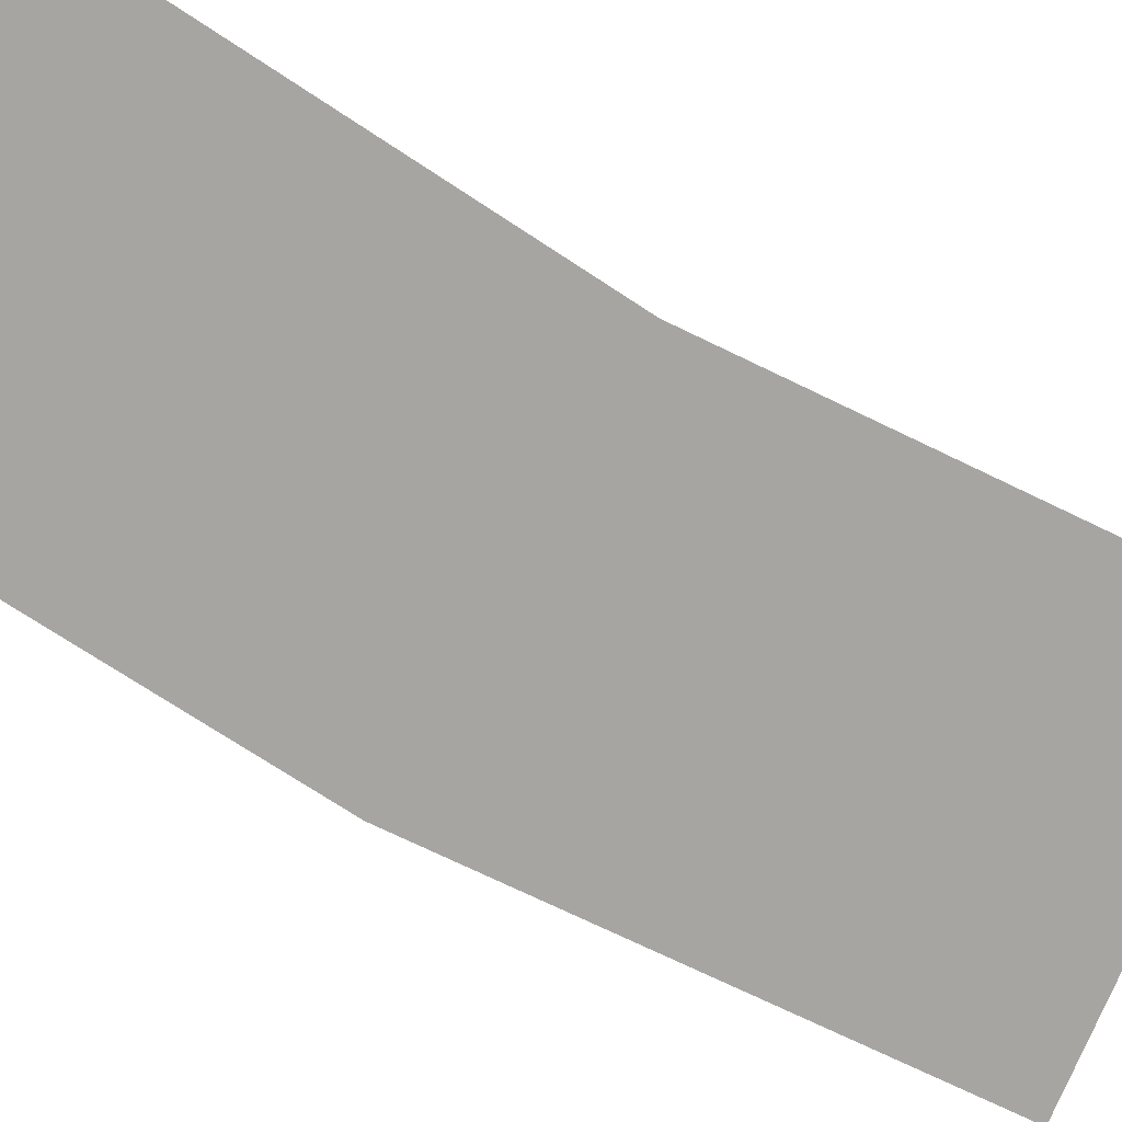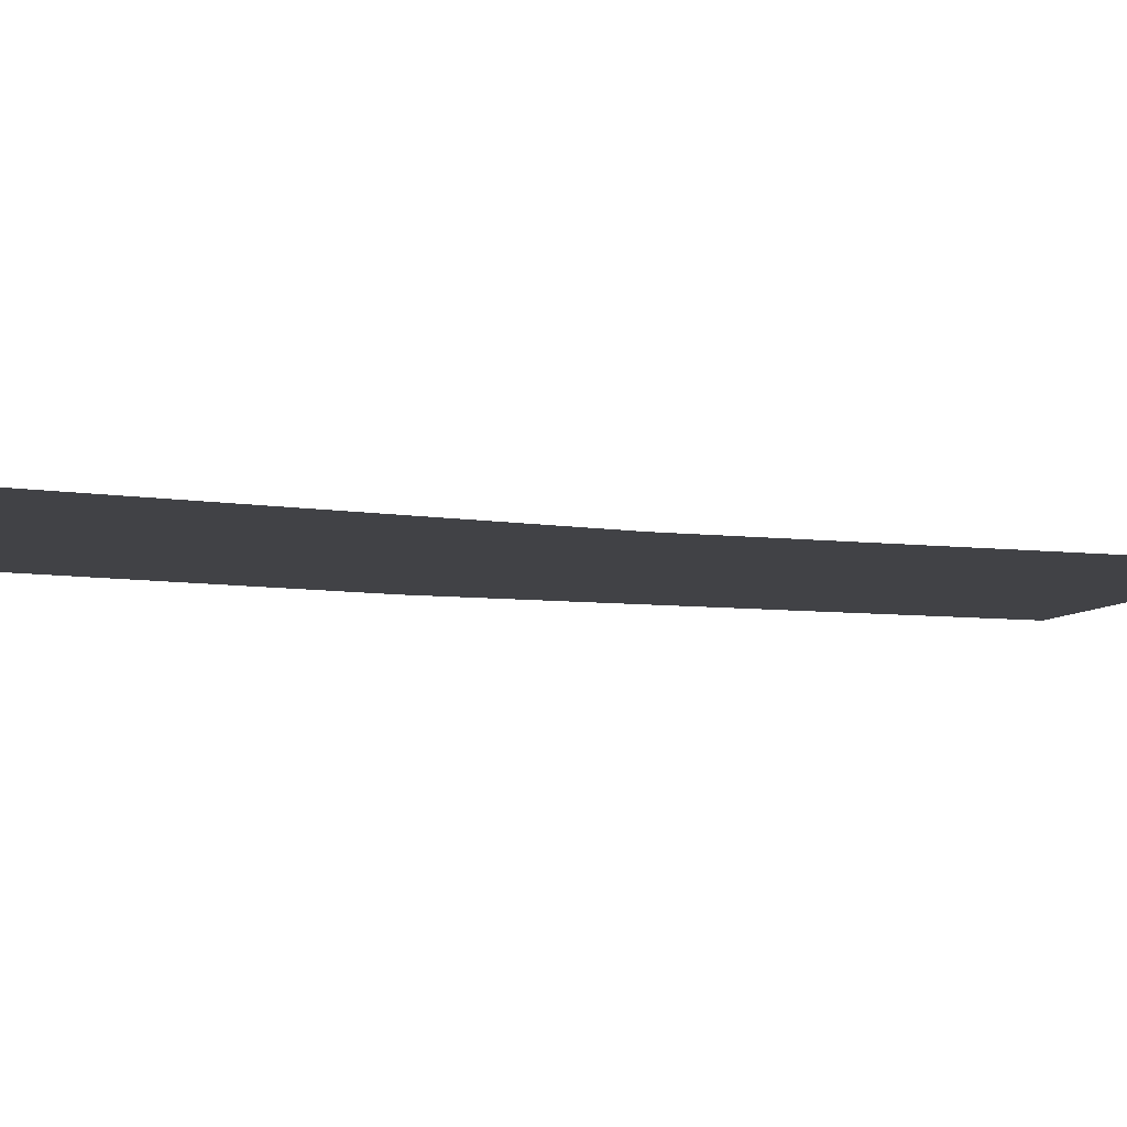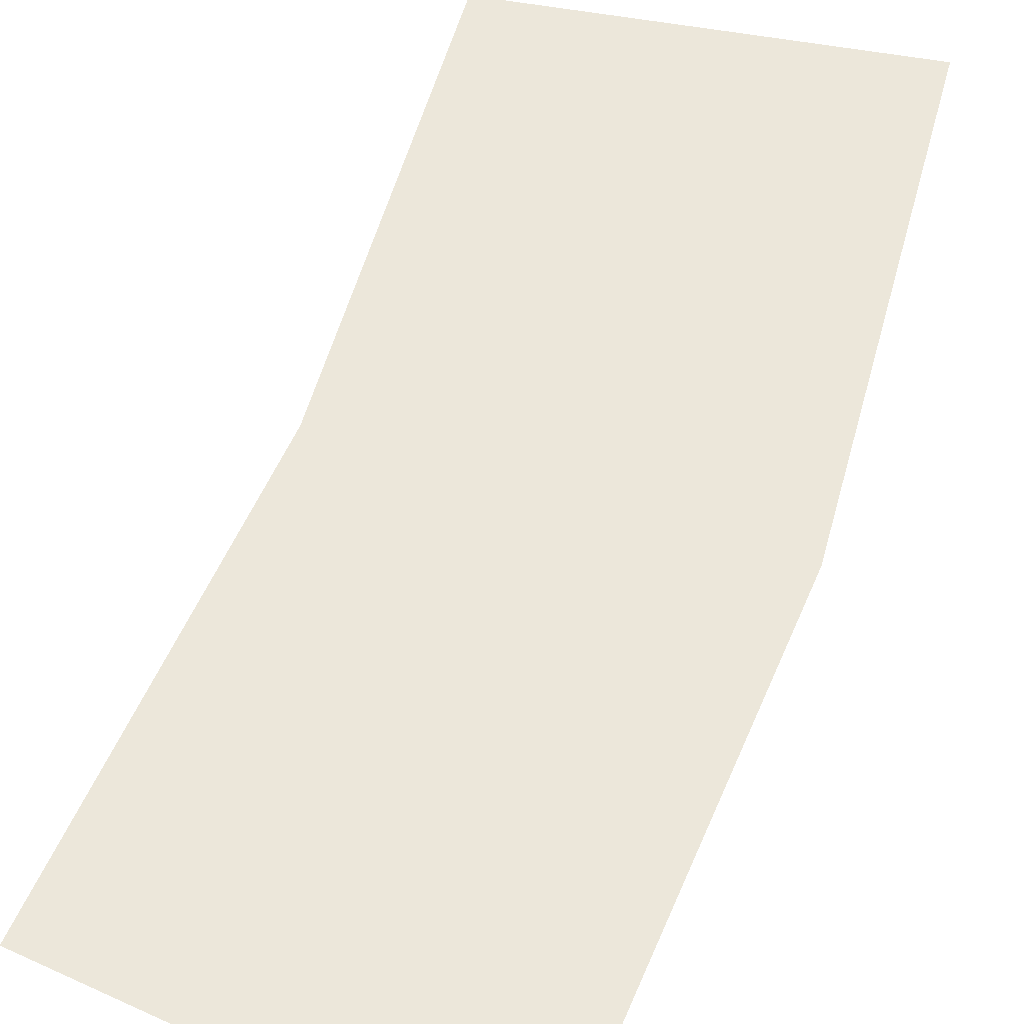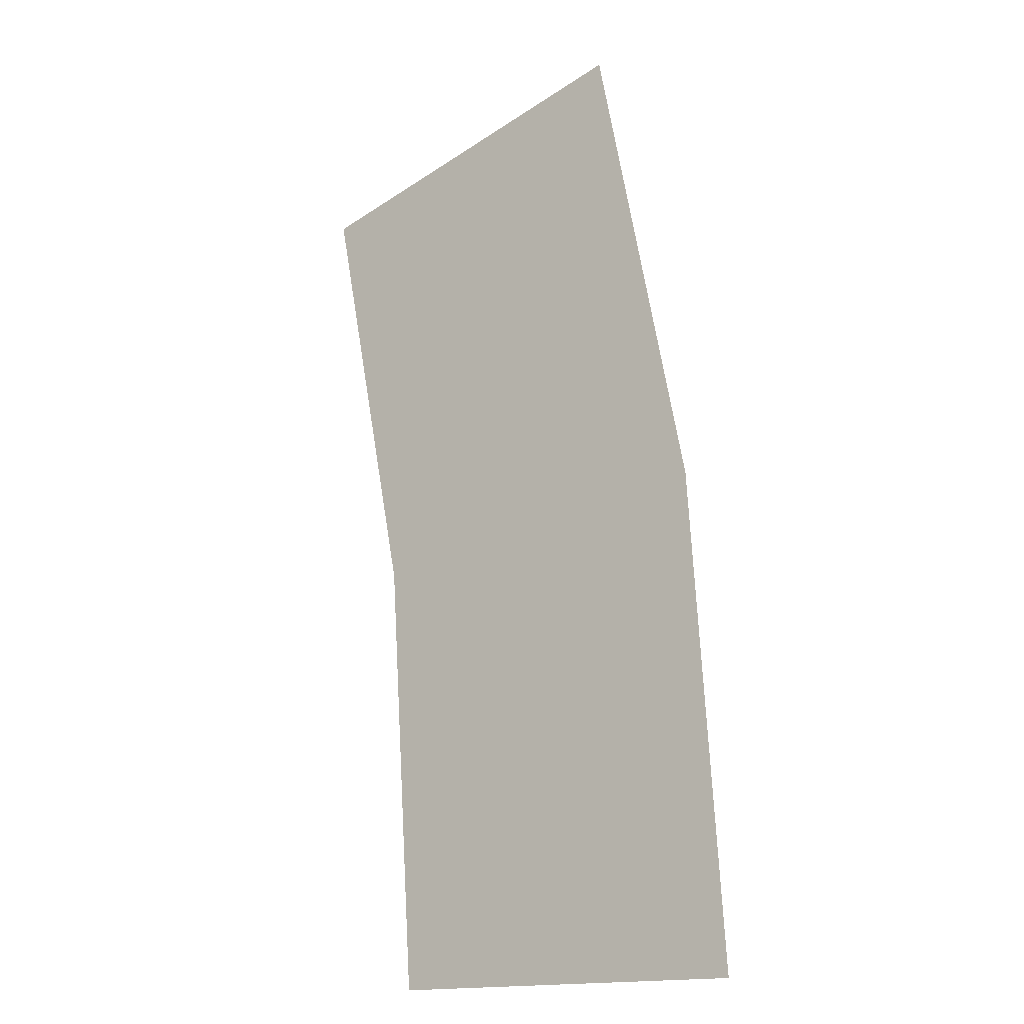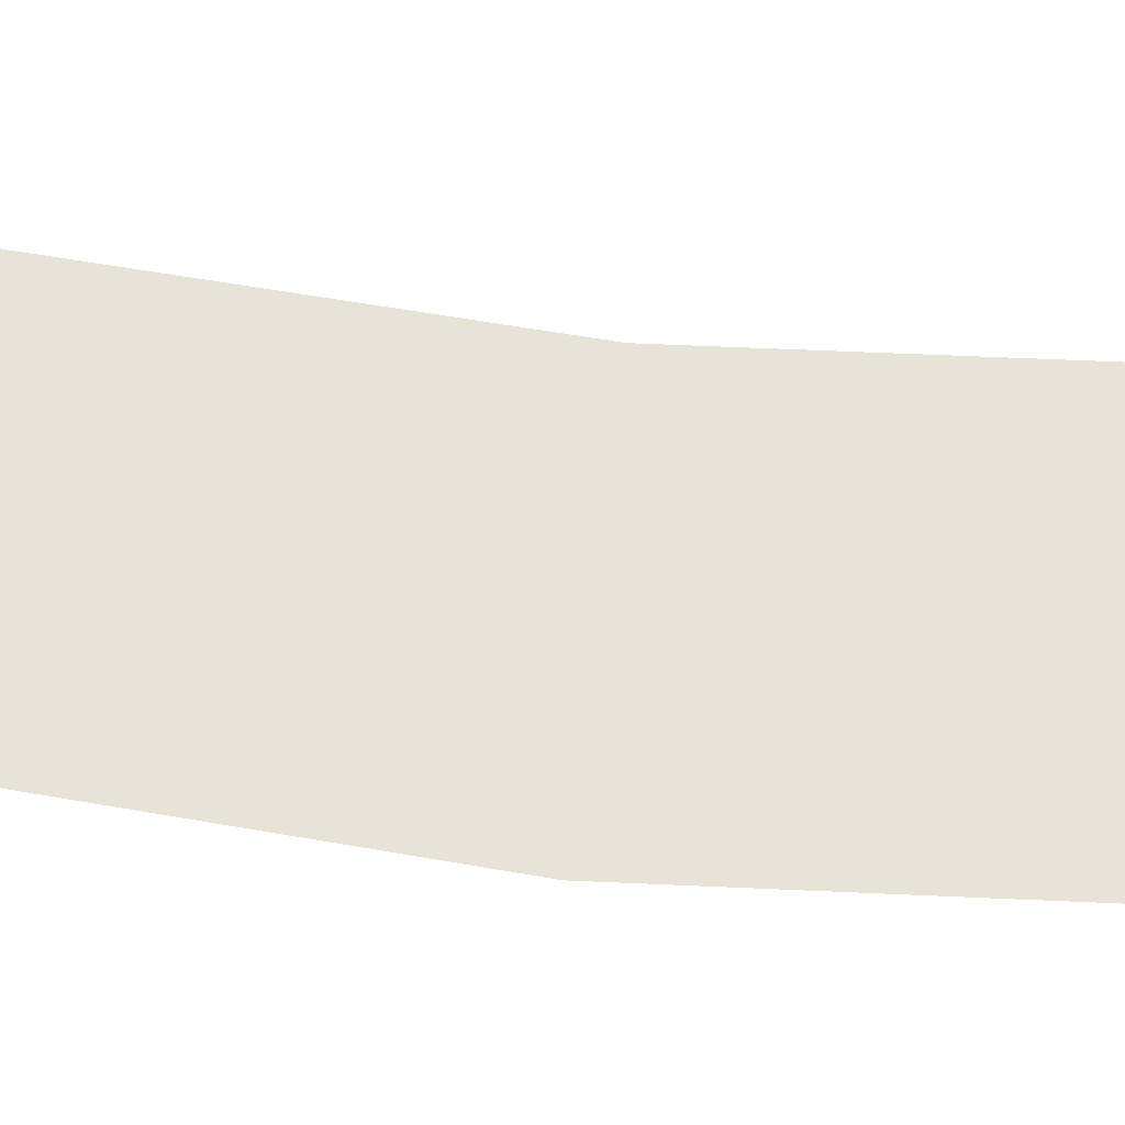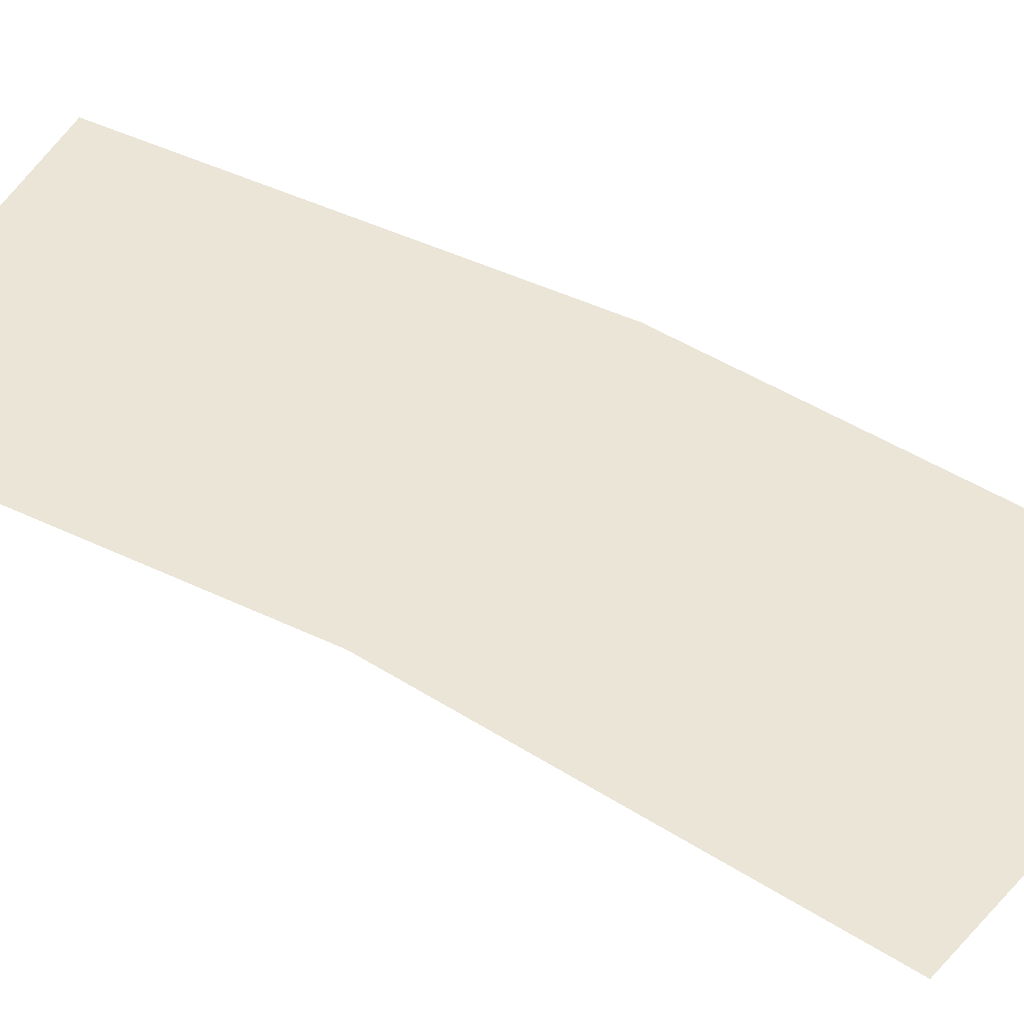
<metadata>
{"format":"obj","ext":"obj","renderer":"f3d","projection":"perspective","resolution":1024,"background":"white","views":[{"elev":-73.6,"azim":-127.0,"up":"+Y"},{"elev":-6.6,"azim":-122.4,"up":"+Y"},{"elev":53.3,"azim":11.2,"up":"+Y"},{"elev":-16.3,"azim":36.2,"up":"+Z"},{"elev":61.8,"azim":88.8,"up":"+Y"},{"elev":45.9,"azim":-65.0,"up":"+Y"}]}
</metadata>
<code>
v 0.5 0 0
v 0.4957 0 0.06525
v 0.4461 0 0.05872
v 0.45 0 0
v 0.4957 0 0.06525
v 0.4829 0 0.1294
v 0.4347 0 0.1165
v 0.4461 0 0.05872
g mesh1838
f 1 2 3
f 3 4 1
f 5 6 7
f 7 8 5

</code>
